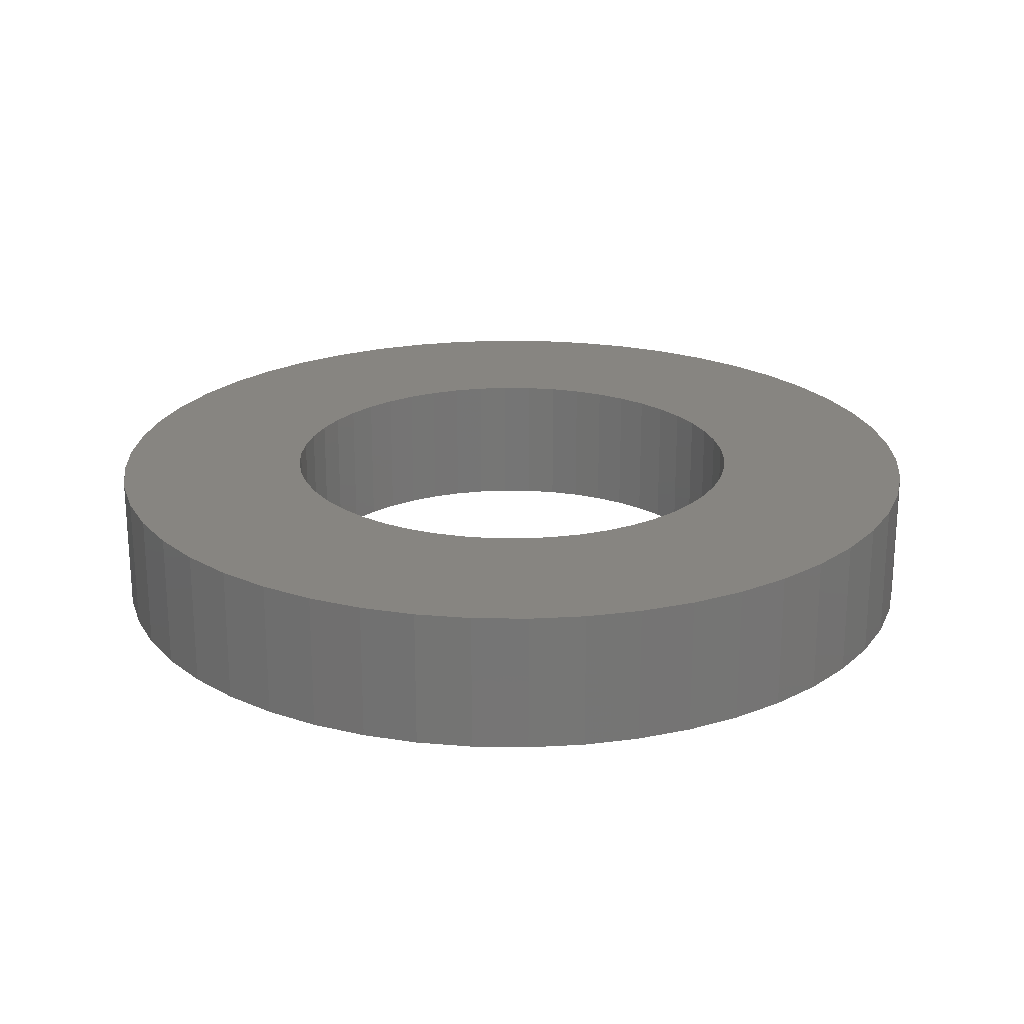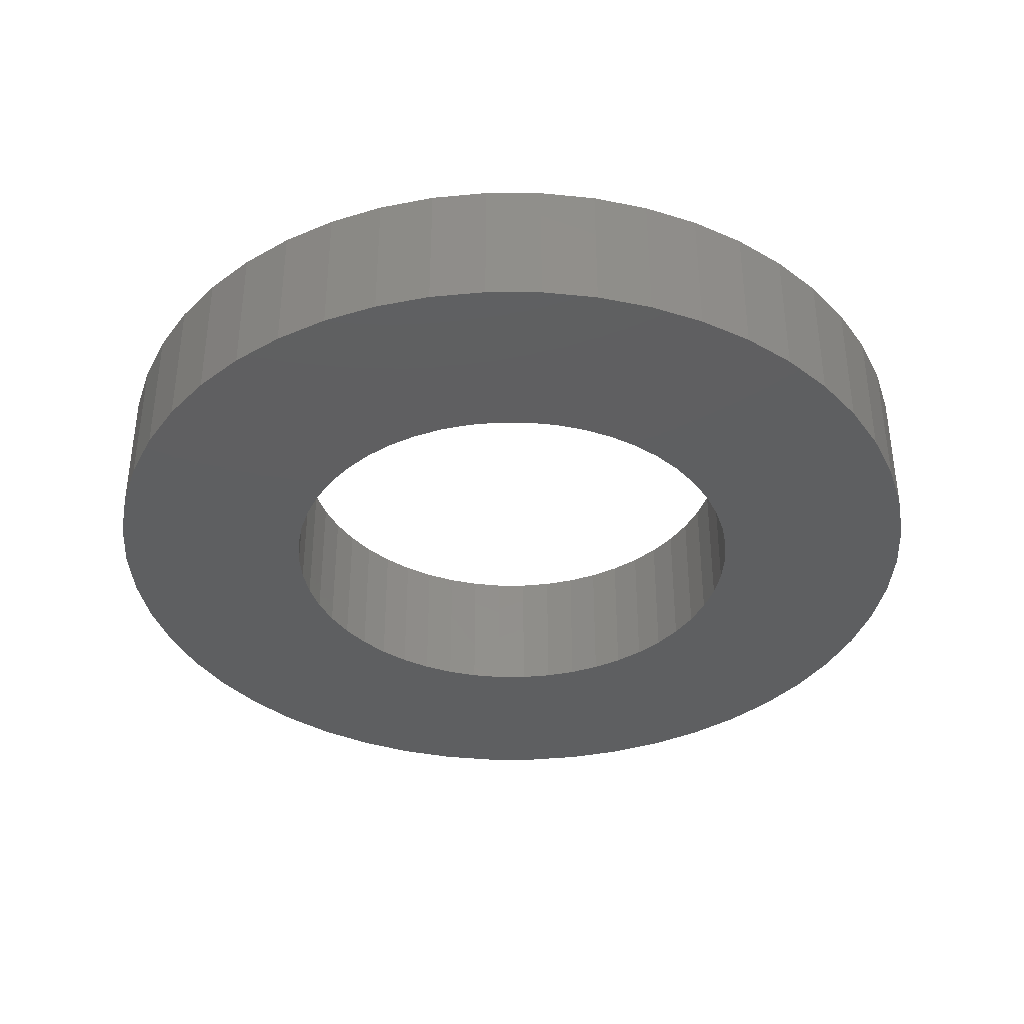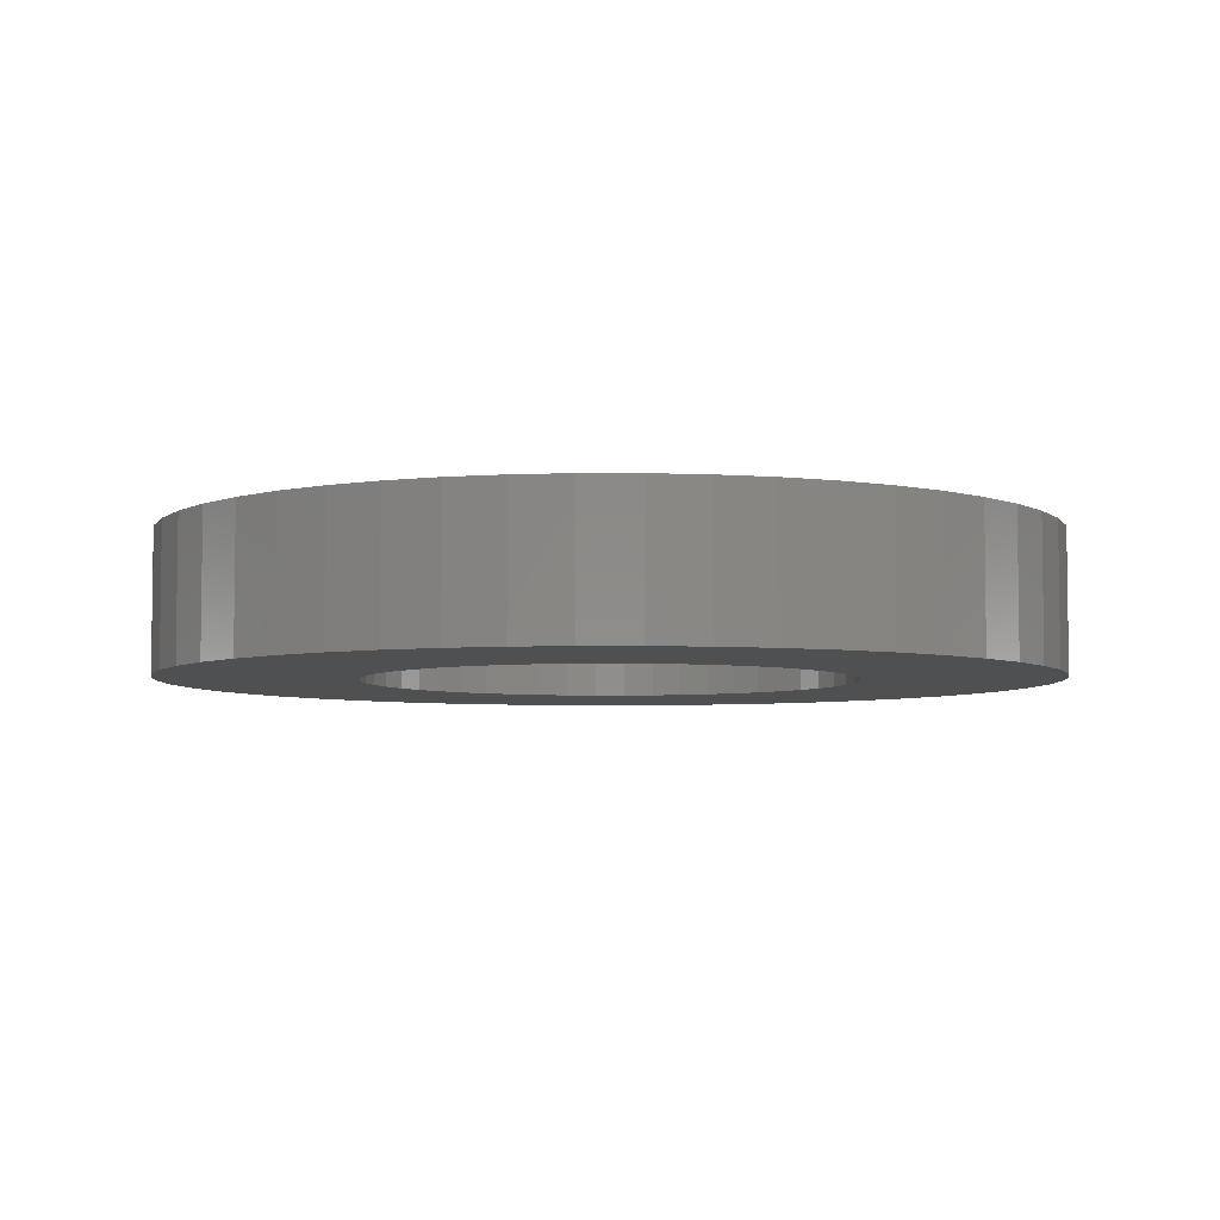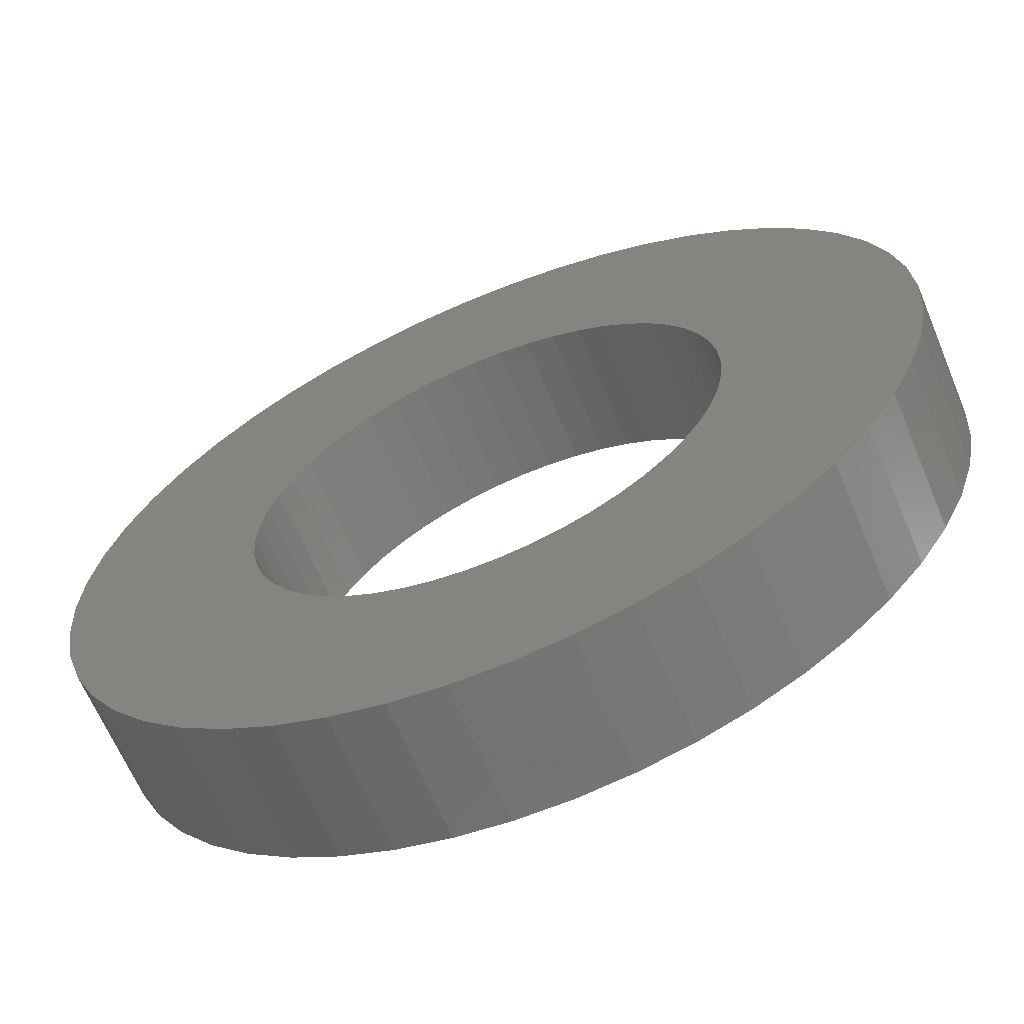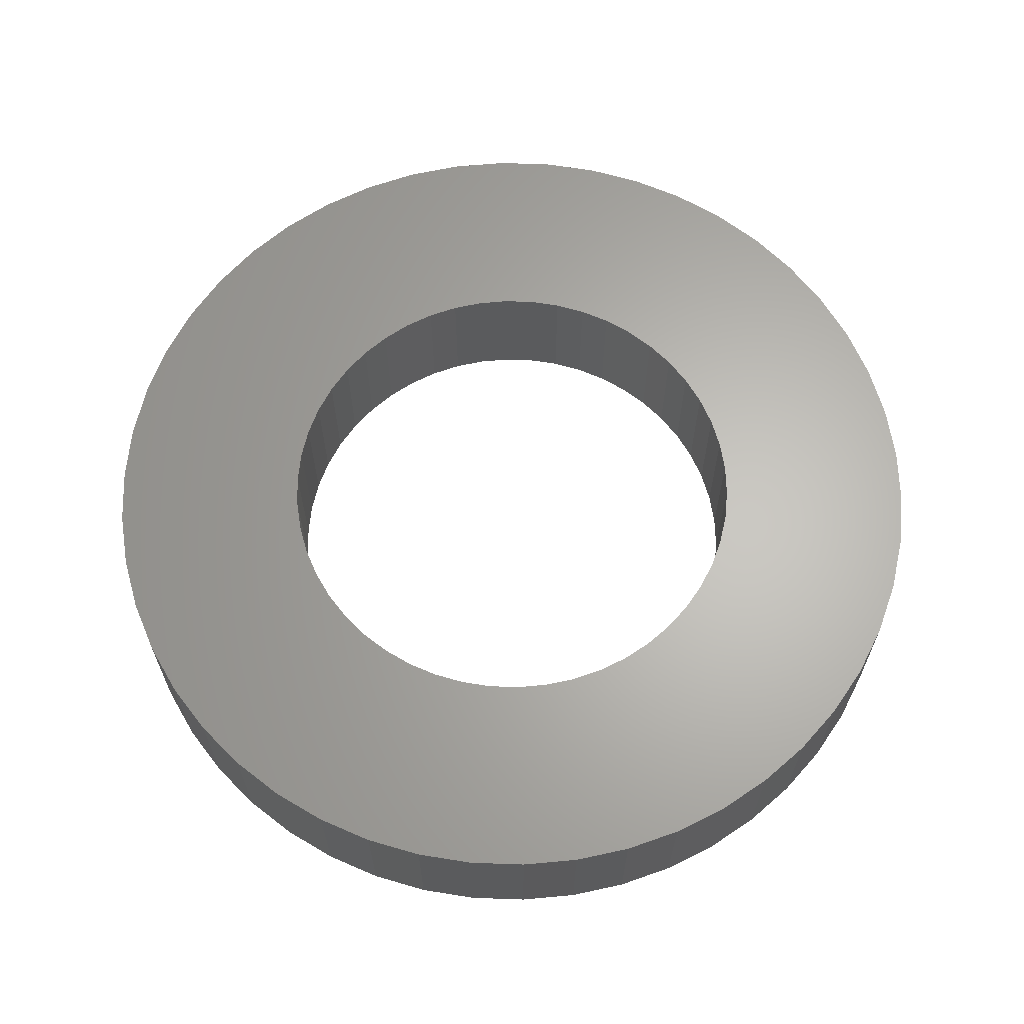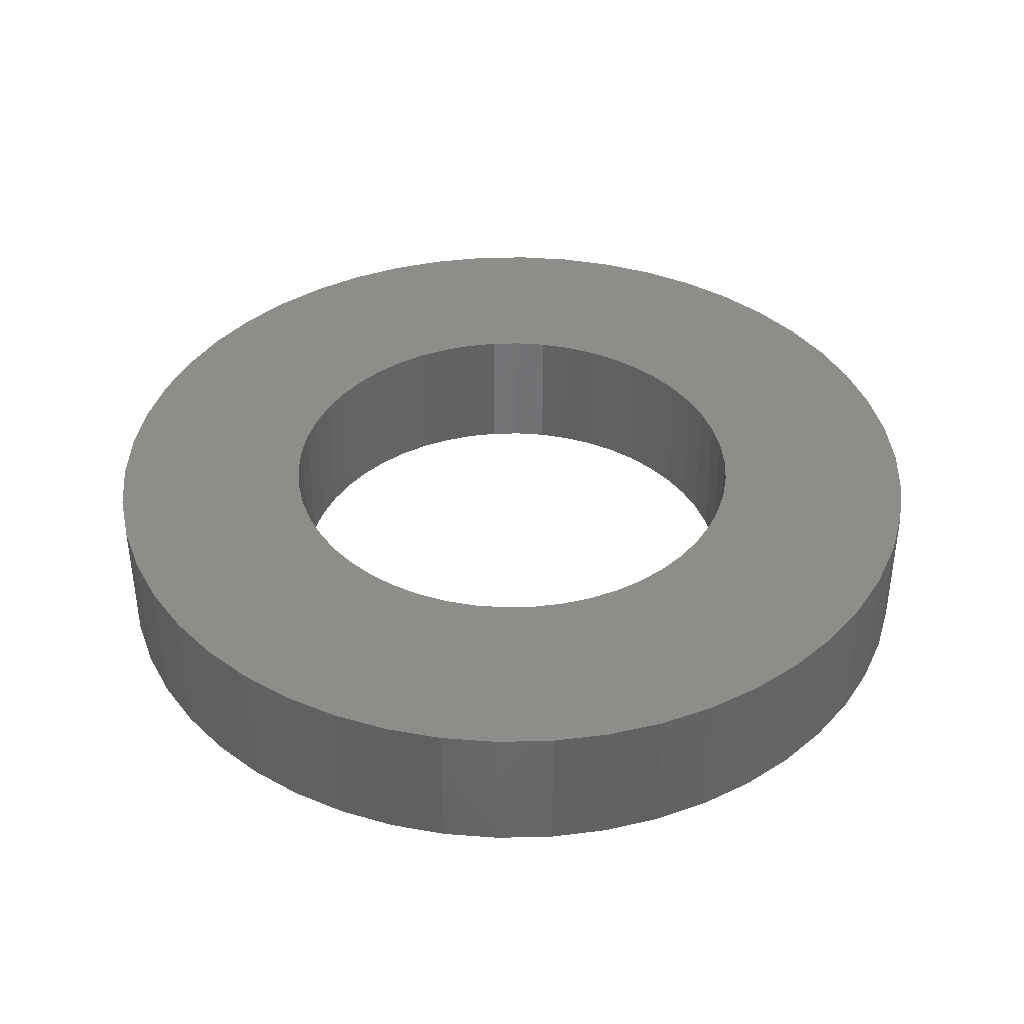
<metadata>
{"format":"stl","ext":"stl","renderer":"f3d","projection":"perspective","resolution":1024,"background":"white","views":[{"elev":22.2,"azim":174.3,"up":"+Z"},{"elev":-37.8,"azim":-7.4,"up":"+Z"},{"elev":-5.3,"azim":57.6,"up":"+Z"},{"elev":-64.7,"azim":-157.3,"up":"+Y"},{"elev":64.5,"azim":174.8,"up":"+Z"},{"elev":39.3,"azim":-30.5,"up":"+Z"}]}
</metadata>
<code>
# stl→obj: 200 verts, 400 faces
v 9.5 0 1.5
v 9.425 1.191 -1.5
v 9.425 1.191 1.5
v 9.5 0 -1.5
v -9.5 0 -1.5
v -9.425 1.191 1.5
v -9.425 1.191 -1.5
v -9.5 0 1.5
v 0.5965 9.481 -1.5
v -0.5965 9.481 1.5
v 0.5965 9.481 1.5
v -0.5965 9.481 -1.5
v -0.5965 -9.481 -1.5
v 0.5965 -9.481 1.5
v -0.5965 -9.481 1.5
v 0.5965 -9.481 -1.5
v 6.925 6.503 -1.5
v 6.056 7.32 1.5
v 6.925 6.503 1.5
v 6.056 7.32 -1.5
v -6.056 7.32 -1.5
v -6.925 6.503 1.5
v -6.056 7.32 1.5
v -6.925 6.503 -1.5
v -2.936 9.035 -1.5
v -4.045 8.596 1.5
v -2.936 9.035 1.5
v -4.045 8.596 -1.5
v 8.833 3.497 1.5
v 8.325 4.577 -1.5
v 8.325 4.577 1.5
v 8.833 3.497 -1.5
v 9.202 2.363 -1.5
v 9.202 2.363 1.5
v 7.686 5.584 -1.5
v 7.686 5.584 1.5
v 4.045 8.596 -1.5
v 2.936 9.035 1.5
v 4.045 8.596 1.5
v 2.936 9.035 -1.5
v 5.09 8.021 -1.5
v 5.09 8.021 1.5
v -8.833 3.497 -1.5
v -8.325 4.577 1.5
v -8.325 4.577 -1.5
v -8.833 3.497 1.5
v -7.686 5.584 -1.5
v -7.686 5.584 1.5
v -9.202 2.363 -1.5
v -9.202 2.363 1.5
v -1.78 9.332 -1.5
v -1.78 9.332 1.5
v 1.78 -9.332 1.5
v 1.78 -9.332 -1.5
v 1.78 9.332 1.5
v 1.78 9.332 -1.5
v 5.25 0 1.5
v 5.209 0.658 1.5
v 9.425 -1.191 1.5
v 5.085 1.306 1.5
v 5.209 -0.658 1.5
v 4.881 1.933 1.5
v 9.202 -2.363 1.5
v 4.601 2.529 1.5
v 5.085 -1.306 1.5
v 4.247 3.086 1.5
v 8.833 -3.497 1.5
v 3.827 3.594 1.5
v 4.881 -1.933 1.5
v 8.325 -4.577 1.5
v 3.346 4.045 1.5
v 2.813 4.433 1.5
v 2.235 4.75 1.5
v 1.622 4.993 1.5
v 0.9838 5.157 1.5
v 0.3296 5.24 1.5
v -0.3296 5.24 1.5
v -0.9838 5.157 1.5
v -1.622 4.993 1.5
v -2.235 4.75 1.5
v -2.813 4.433 1.5
v -5.09 8.021 1.5
v -3.346 4.045 1.5
v -3.827 3.594 1.5
v -4.247 3.086 1.5
v -4.601 2.529 1.5
v -4.881 1.933 1.5
v 4.601 -2.529 1.5
v 7.686 -5.584 1.5
v 4.247 -3.086 1.5
v 6.925 -6.503 1.5
v 3.827 -3.594 1.5
v 6.056 -7.32 1.5
v 3.346 -4.045 1.5
v 5.09 -8.021 1.5
v 2.813 -4.433 1.5
v 4.045 -8.596 1.5
v 2.235 -4.75 1.5
v 2.936 -9.035 1.5
v 1.622 -4.993 1.5
v 0.9838 -5.157 1.5
v 0.3296 -5.24 1.5
v -0.3296 -5.24 1.5
v -0.9838 -5.157 1.5
v -1.78 -9.332 1.5
v -1.622 -4.993 1.5
v -2.936 -9.035 1.5
v -2.235 -4.75 1.5
v -4.045 -8.596 1.5
v -2.813 -4.433 1.5
v -5.09 -8.021 1.5
v -3.346 -4.045 1.5
v -6.056 -7.32 1.5
v -3.827 -3.594 1.5
v -6.925 -6.503 1.5
v -4.247 -3.086 1.5
v -7.686 -5.584 1.5
v -4.601 -2.529 1.5
v -8.325 -4.577 1.5
v -4.881 -1.933 1.5
v -8.833 -3.497 1.5
v -5.085 -1.306 1.5
v -9.202 -2.363 1.5
v -5.209 -0.658 1.5
v -9.425 -1.191 1.5
v -5.25 0 1.5
v -5.085 1.306 1.5
v -5.209 0.658 1.5
v -5.09 8.021 -1.5
v 9.425 -1.191 -1.5
v 7.686 -5.584 -1.5
v 6.925 -6.503 -1.5
v 9.202 -2.363 -1.5
v 8.833 -3.497 -1.5
v -8.325 -4.577 -1.5
v -8.833 -3.497 -1.5
v 5.25 0 -1.5
v 5.209 -0.658 -1.5
v 5.085 -1.306 -1.5
v 5.209 0.658 -1.5
v 4.881 -1.933 -1.5
v 8.325 -4.577 -1.5
v 4.601 -2.529 -1.5
v 5.085 1.306 -1.5
v 4.247 -3.086 -1.5
v 3.827 -3.594 -1.5
v 6.056 -7.32 -1.5
v 4.881 1.933 -1.5
v 3.346 -4.045 -1.5
v 5.09 -8.021 -1.5
v 2.813 -4.433 -1.5
v 4.045 -8.596 -1.5
v 2.235 -4.75 -1.5
v 2.936 -9.035 -1.5
v 1.622 -4.993 -1.5
v 0.9838 -5.157 -1.5
v 0.3296 -5.24 -1.5
v -0.3296 -5.24 -1.5
v -0.9838 -5.157 -1.5
v -1.78 -9.332 -1.5
v -1.622 -4.993 -1.5
v -2.936 -9.035 -1.5
v -2.235 -4.75 -1.5
v -4.045 -8.596 -1.5
v -2.813 -4.433 -1.5
v -5.09 -8.021 -1.5
v -3.346 -4.045 -1.5
v -6.056 -7.32 -1.5
v -3.827 -3.594 -1.5
v -6.925 -6.503 -1.5
v -4.247 -3.086 -1.5
v -7.686 -5.584 -1.5
v -4.601 -2.529 -1.5
v -4.881 -1.933 -1.5
v 4.601 2.529 -1.5
v 4.247 3.086 -1.5
v 3.827 3.594 -1.5
v 3.346 4.045 -1.5
v 2.813 4.433 -1.5
v 2.235 4.75 -1.5
v 1.622 4.993 -1.5
v 0.9838 5.157 -1.5
v 0.3296 5.24 -1.5
v -0.3296 5.24 -1.5
v -0.9838 5.157 -1.5
v -1.622 4.993 -1.5
v -2.235 4.75 -1.5
v -2.813 4.433 -1.5
v -3.346 4.045 -1.5
v -3.827 3.594 -1.5
v -4.247 3.086 -1.5
v -4.601 2.529 -1.5
v -4.881 1.933 -1.5
v -5.085 1.306 -1.5
v -5.209 0.658 -1.5
v -5.25 0 -1.5
v -5.085 -1.306 -1.5
v -9.202 -2.363 -1.5
v -5.209 -0.658 -1.5
v -9.425 -1.191 -1.5
f 1 2 3
f 2 1 4
f 5 6 7
f 6 5 8
f 9 10 11
f 10 9 12
f 13 14 15
f 14 13 16
f 17 18 19
f 18 17 20
f 21 22 23
f 22 21 24
f 25 26 27
f 26 25 28
f 29 30 31
f 30 29 32
f 3 33 34
f 33 3 2
f 31 35 36
f 35 31 30
f 37 38 39
f 38 37 40
f 41 39 42
f 39 41 37
f 43 44 45
f 44 43 46
f 47 22 24
f 22 47 48
f 49 46 43
f 46 49 50
f 51 27 52
f 27 51 25
f 16 53 14
f 53 16 54
f 34 32 29
f 32 34 33
f 36 17 19
f 17 36 35
f 40 55 38
f 55 40 56
f 56 11 55
f 11 56 9
f 20 42 18
f 42 20 41
f 45 48 47
f 48 45 44
f 7 50 49
f 50 7 6
f 57 1 3
f 58 3 34
f 1 57 59
f 60 34 29
f 61 59 57
f 62 29 31
f 59 61 63
f 64 31 36
f 65 63 61
f 66 36 19
f 63 65 67
f 68 19 18
f 69 67 65
f 67 69 70
f 3 58 57
f 71 18 42
f 34 60 58
f 29 62 60
f 31 64 62
f 36 66 64
f 72 42 39
f 19 68 66
f 18 71 68
f 73 39 38
f 42 72 71
f 39 73 72
f 74 38 55
f 38 74 73
f 55 75 74
f 11 75 55
f 11 76 75
f 11 77 76
f 10 77 11
f 10 78 77
f 52 78 10
f 78 52 79
f 27 79 52
f 79 27 80
f 26 80 27
f 80 26 81
f 82 81 26
f 81 82 83
f 23 83 82
f 83 23 84
f 22 84 23
f 84 22 85
f 48 85 22
f 85 48 86
f 44 86 48
f 86 44 87
f 88 70 69
f 70 88 89
f 90 89 88
f 89 90 91
f 92 91 90
f 91 92 93
f 94 93 92
f 93 94 95
f 96 95 94
f 95 96 97
f 98 97 96
f 97 98 99
f 100 99 98
f 99 100 53
f 101 53 100
f 101 14 53
f 102 14 101
f 103 14 102
f 103 15 14
f 104 15 103
f 105 104 106
f 104 105 15
f 107 106 108
f 109 108 110
f 106 107 105
f 111 110 112
f 113 112 114
f 108 109 107
f 115 114 116
f 117 116 118
f 119 118 120
f 121 120 122
f 110 111 109
f 123 122 124
f 125 124 126
f 46 87 44
f 112 113 111
f 87 46 127
f 114 115 113
f 50 127 46
f 116 117 115
f 127 50 128
f 118 119 117
f 6 128 50
f 120 121 119
f 128 6 126
f 122 123 121
f 8 126 6
f 124 125 123
f 126 8 125
f 28 82 26
f 82 28 129
f 129 23 82
f 23 129 21
f 12 52 10
f 52 12 51
f 59 4 1
f 4 59 130
f 91 131 89
f 131 91 132
f 67 133 63
f 133 67 134
f 63 130 59
f 130 63 133
f 135 121 136
f 121 135 119
f 137 4 130
f 138 130 133
f 4 137 2
f 139 133 134
f 140 2 137
f 141 134 142
f 2 140 33
f 143 142 131
f 144 33 140
f 145 131 132
f 33 144 32
f 146 132 147
f 148 32 144
f 32 148 30
f 130 138 137
f 149 147 150
f 133 139 138
f 134 141 139
f 142 143 141
f 131 145 143
f 151 150 152
f 132 146 145
f 147 149 146
f 153 152 154
f 150 151 149
f 152 153 151
f 155 154 54
f 154 155 153
f 54 156 155
f 16 156 54
f 16 157 156
f 16 158 157
f 13 158 16
f 13 159 158
f 160 159 13
f 159 160 161
f 162 161 160
f 161 162 163
f 164 163 162
f 163 164 165
f 166 165 164
f 165 166 167
f 168 167 166
f 167 168 169
f 170 169 168
f 169 170 171
f 172 171 170
f 171 172 173
f 135 173 172
f 173 135 174
f 175 30 148
f 30 175 35
f 176 35 175
f 35 176 17
f 177 17 176
f 17 177 20
f 178 20 177
f 20 178 41
f 179 41 178
f 41 179 37
f 180 37 179
f 37 180 40
f 181 40 180
f 40 181 56
f 182 56 181
f 182 9 56
f 183 9 182
f 184 9 183
f 184 12 9
f 185 12 184
f 51 185 186
f 185 51 12
f 25 186 187
f 28 187 188
f 186 25 51
f 129 188 189
f 21 189 190
f 187 28 25
f 24 190 191
f 47 191 192
f 45 192 193
f 43 193 194
f 188 129 28
f 49 194 195
f 7 195 196
f 136 174 135
f 189 21 129
f 174 136 197
f 190 24 21
f 198 197 136
f 191 47 24
f 197 198 199
f 192 45 47
f 200 199 198
f 193 43 45
f 199 200 196
f 194 49 43
f 5 196 200
f 195 7 49
f 196 5 7
f 152 95 97
f 95 152 150
f 147 91 93
f 91 147 132
f 89 142 70
f 142 89 131
f 136 123 198
f 123 136 121
f 154 97 99
f 97 154 152
f 54 99 53
f 99 54 154
f 70 134 67
f 134 70 142
f 160 15 105
f 15 160 13
f 164 107 109
f 107 164 162
f 162 105 107
f 105 162 160
f 170 117 172
f 117 170 115
f 170 113 115
f 113 170 168
f 198 125 200
f 125 198 123
f 200 8 5
f 8 200 125
f 150 93 95
f 93 150 147
f 172 119 135
f 119 172 117
f 166 109 111
f 109 166 164
f 168 111 113
f 111 168 166
f 137 58 140
f 58 137 57
f 126 195 128
f 195 126 196
f 184 76 77
f 76 184 183
f 157 103 102
f 103 157 158
f 178 68 71
f 68 178 177
f 190 83 84
f 83 190 189
f 187 79 80
f 79 187 186
f 148 64 175
f 64 148 62
f 140 60 144
f 60 140 58
f 181 73 74
f 73 181 180
f 180 72 73
f 72 180 179
f 87 192 86
f 192 87 193
f 86 191 85
f 191 86 192
f 188 80 81
f 80 188 187
f 186 78 79
f 78 186 185
f 141 65 139
f 65 141 69
f 156 102 101
f 102 156 157
f 144 62 148
f 62 144 60
f 176 68 177
f 68 176 66
f 175 66 176
f 66 175 64
f 182 74 75
f 74 182 181
f 183 75 76
f 75 183 182
f 179 71 72
f 71 179 178
f 85 190 84
f 190 85 191
f 128 194 127
f 194 128 195
f 185 77 78
f 77 185 184
f 138 57 137
f 57 138 61
f 139 61 138
f 61 139 65
f 163 110 108
f 110 163 165
f 118 174 120
f 174 118 173
f 151 98 96
f 98 151 153
f 153 100 98
f 100 153 155
f 127 193 87
f 193 127 194
f 189 81 83
f 81 189 188
f 143 69 141
f 69 143 88
f 124 196 126
f 196 124 199
f 122 199 124
f 199 122 197
f 120 197 122
f 197 120 174
f 149 96 94
f 96 149 151
f 155 101 100
f 101 155 156
f 145 88 143
f 88 145 90
f 146 90 145
f 90 146 92
f 158 104 103
f 104 158 159
f 167 114 112
f 114 167 169
f 114 171 116
f 171 114 169
f 116 173 118
f 173 116 171
f 146 94 92
f 94 146 149
f 159 106 104
f 106 159 161
f 161 108 106
f 108 161 163
f 165 112 110
f 112 165 167

</code>
